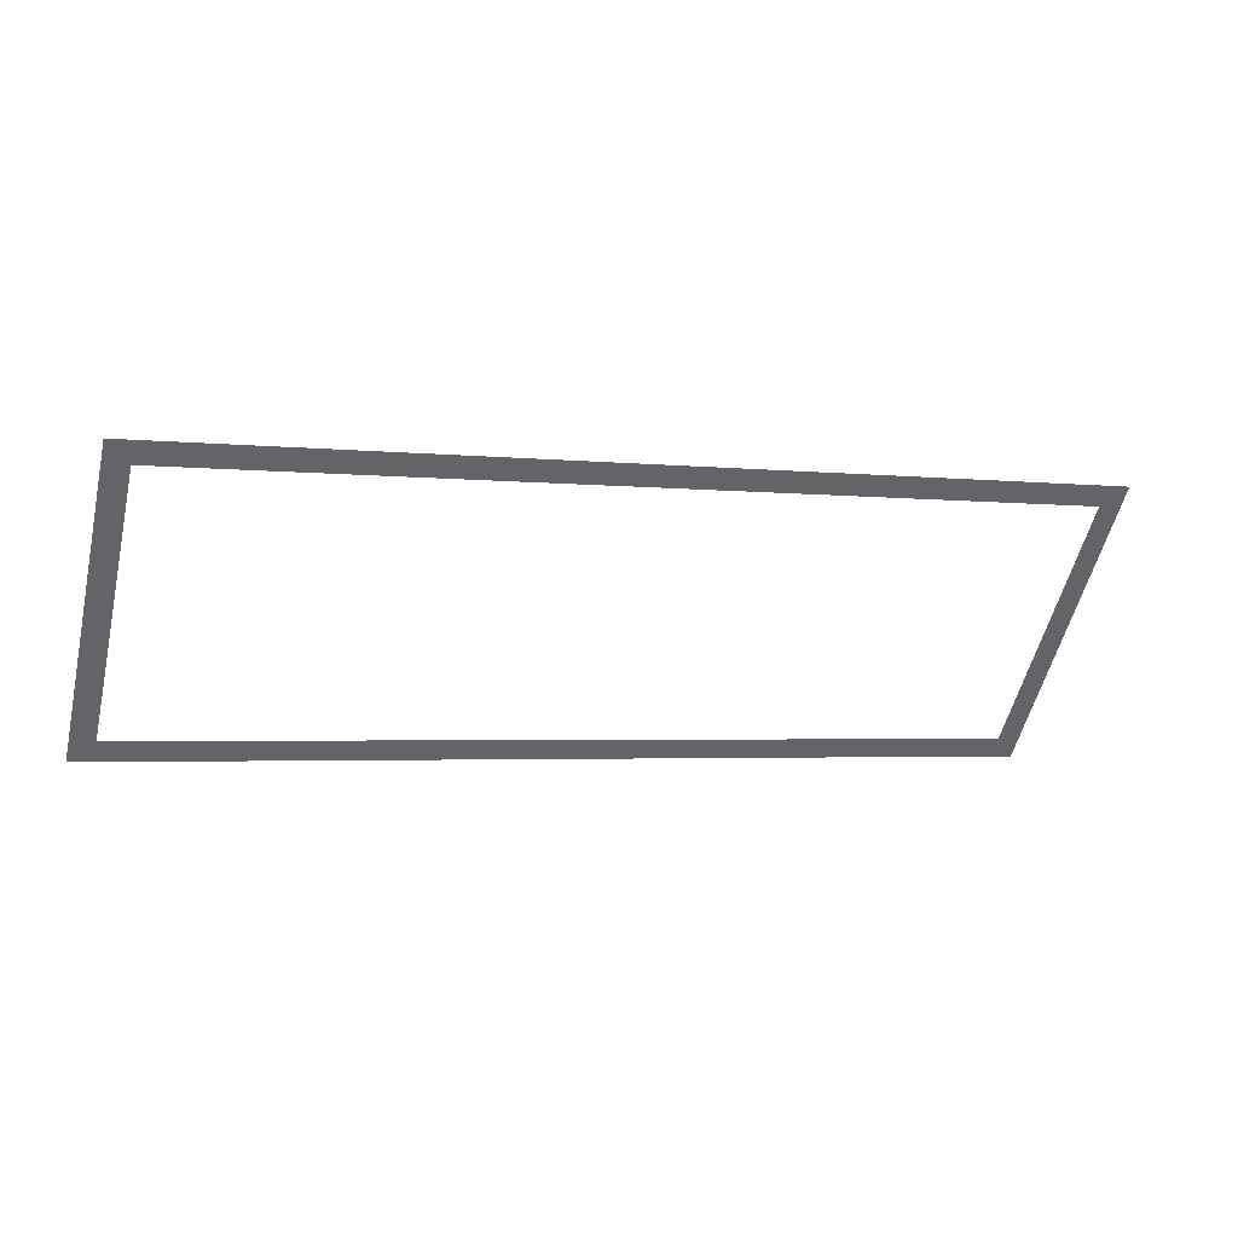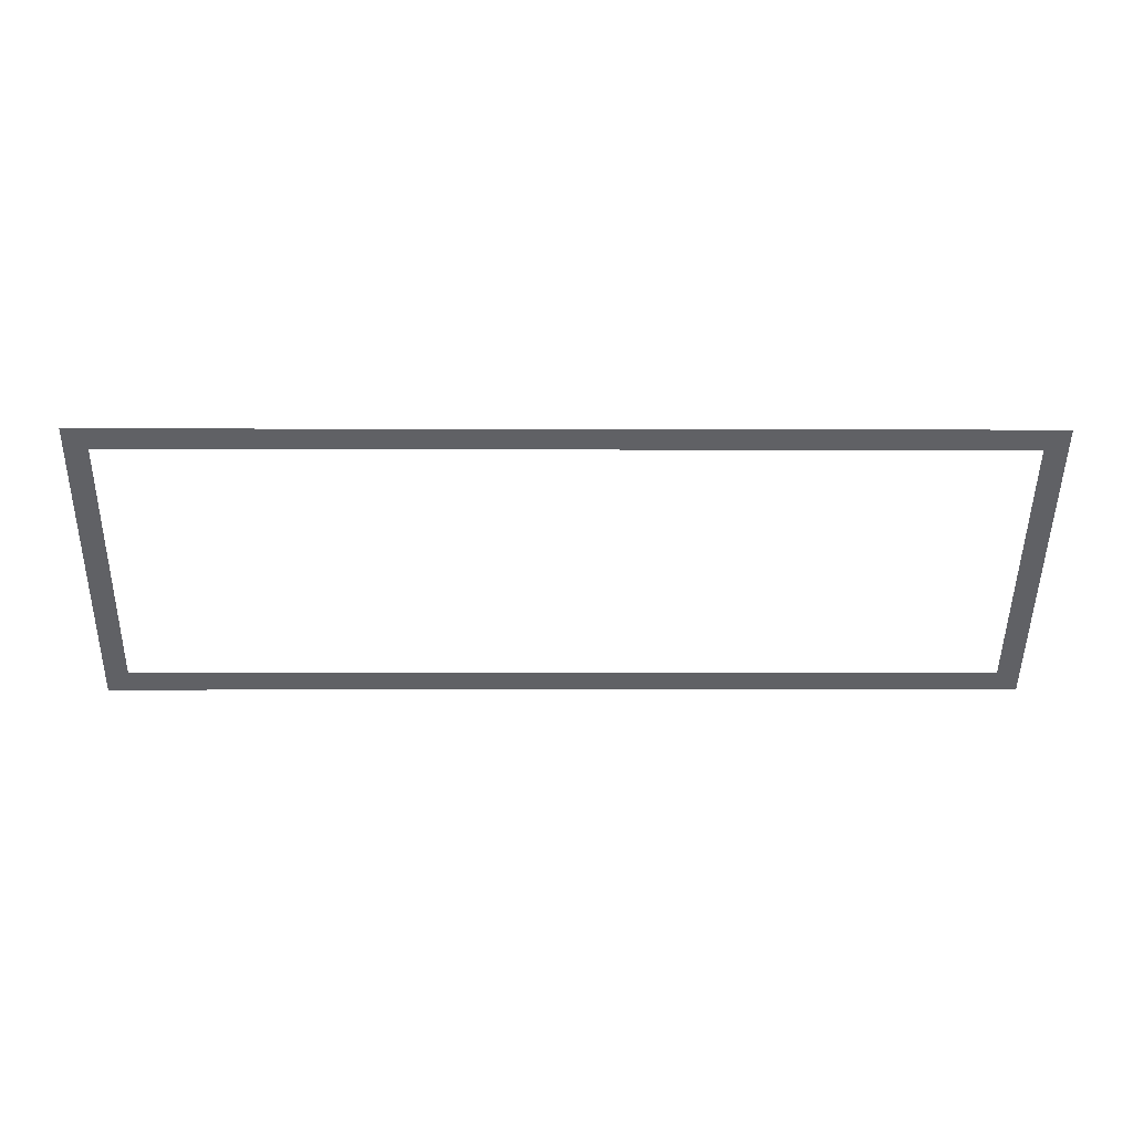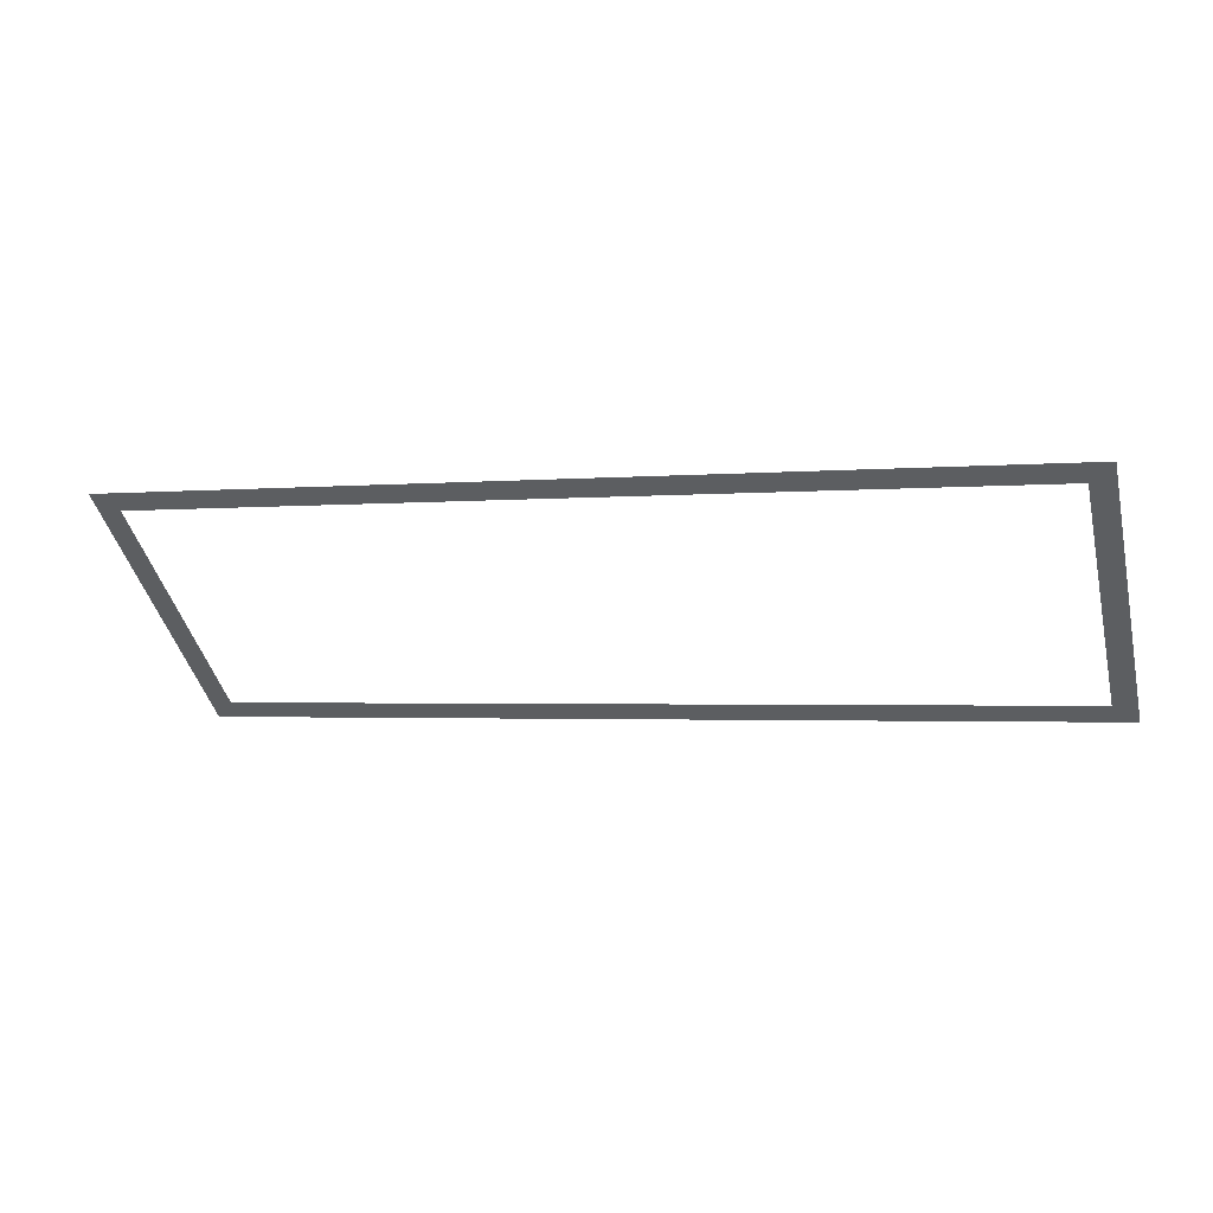
<metadata>
{"format":"obj","ext":"obj","renderer":"f3d","projection":"perspective","resolution":1024,"background":"white","views":[{"elev":-2.8,"azim":-21.2,"up":"+Y"},{"elev":-0.1,"azim":-1.2,"up":"+Y"},{"elev":-2.0,"azim":-161.9,"up":"+Z"}]}
</metadata>
<code>
o #ID1045
v 0.2014 0.3729 0.03649
v 0.1972 0.3761 0.03919
v 0.03437 0.3729 0.03649
v 0.2014 0.418 0.07437
v 0.1972 0.4148 0.07168
v 0.03856 0.4148 0.07168
v 0.03856 0.3761 0.03919
v 0.03437 0.418 0.07437
v 0.2014 0.418 0.07437
v 0.03856 0.4148 0.07168
v 0.03437 0.418 0.07437
v 0.03856 0.3761 0.03919
v 0.1972 0.3761 0.03919
v 0.03437 0.3729 0.03649
v 0.1972 0.4148 0.07168
v 0.2014 0.3729 0.03649
f 1 2 3
f 2 1 4
f 2 4 5
f 5 4 6
f 3 7 8
f 7 3 2
f 8 7 6
f 8 6 4
f 9 10 11
f 10 12 11
f 13 14 12
f 11 12 14
f 10 9 15
f 15 9 13
f 9 16 13
f 14 13 16

</code>
